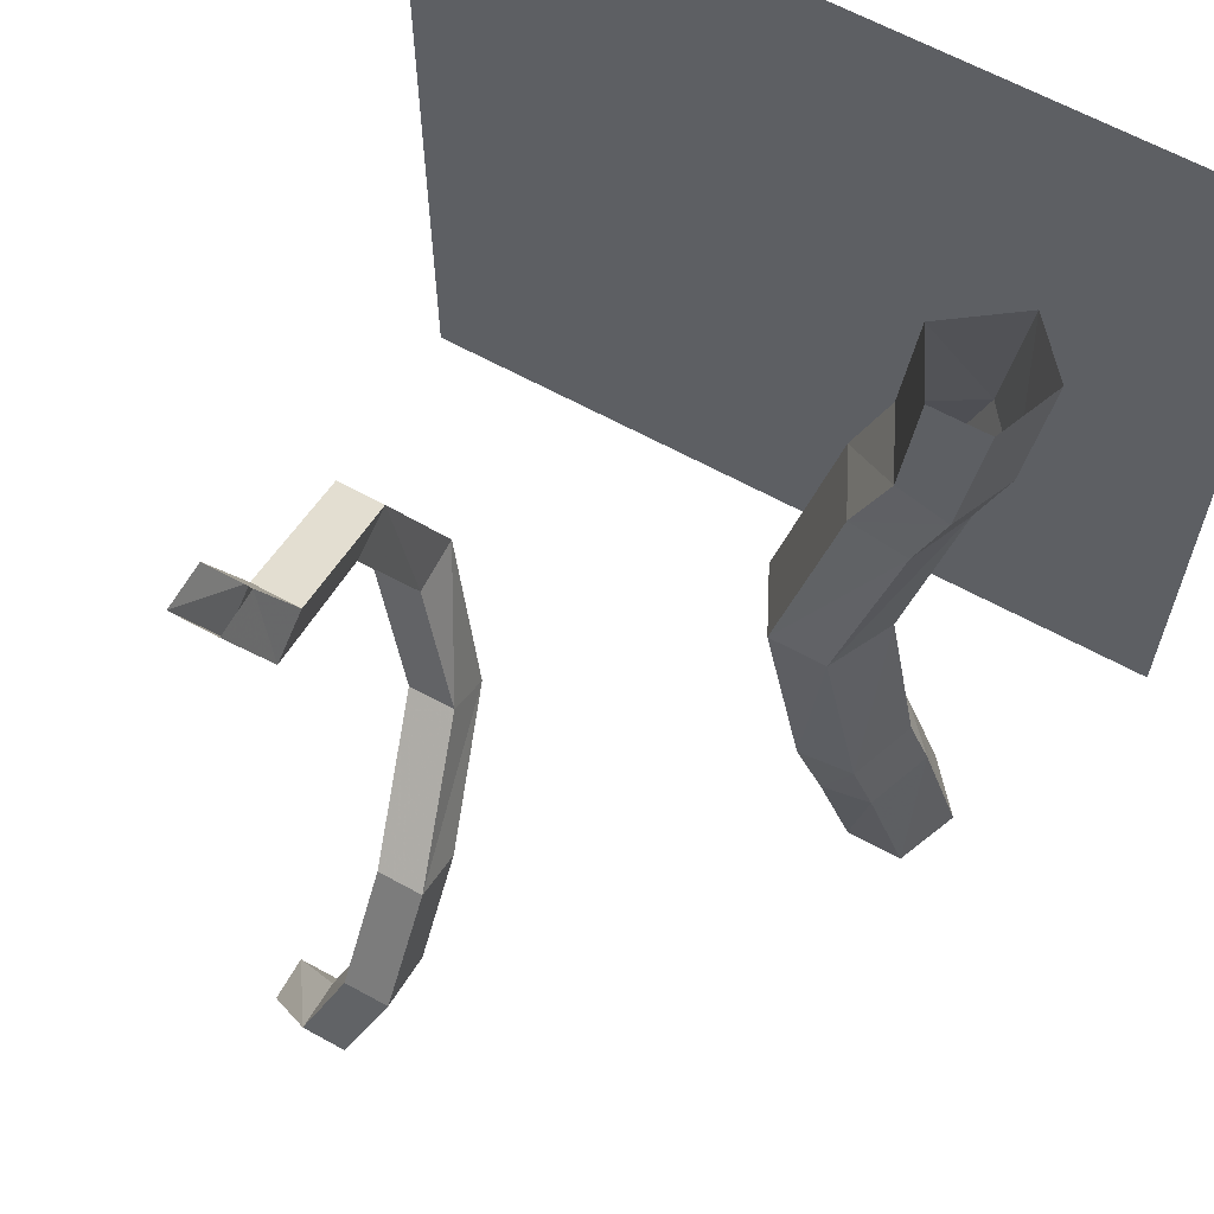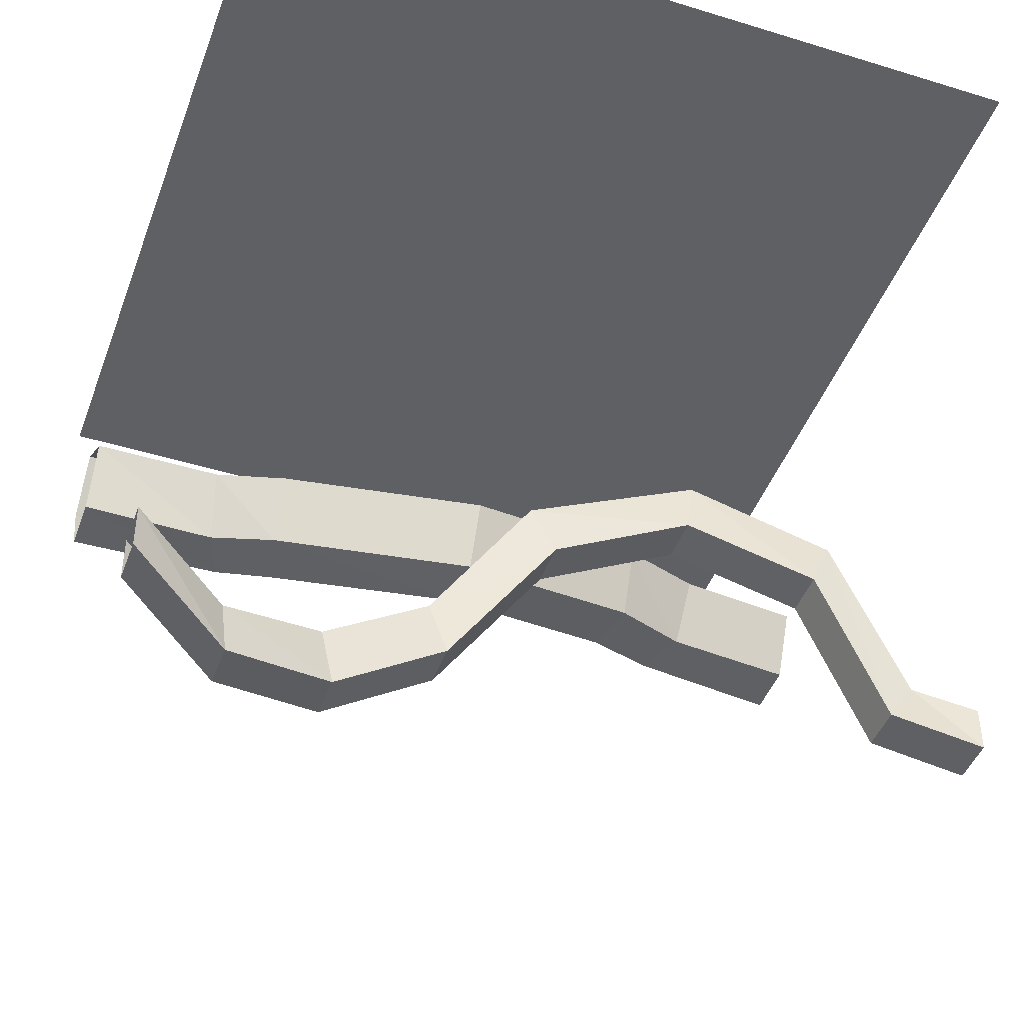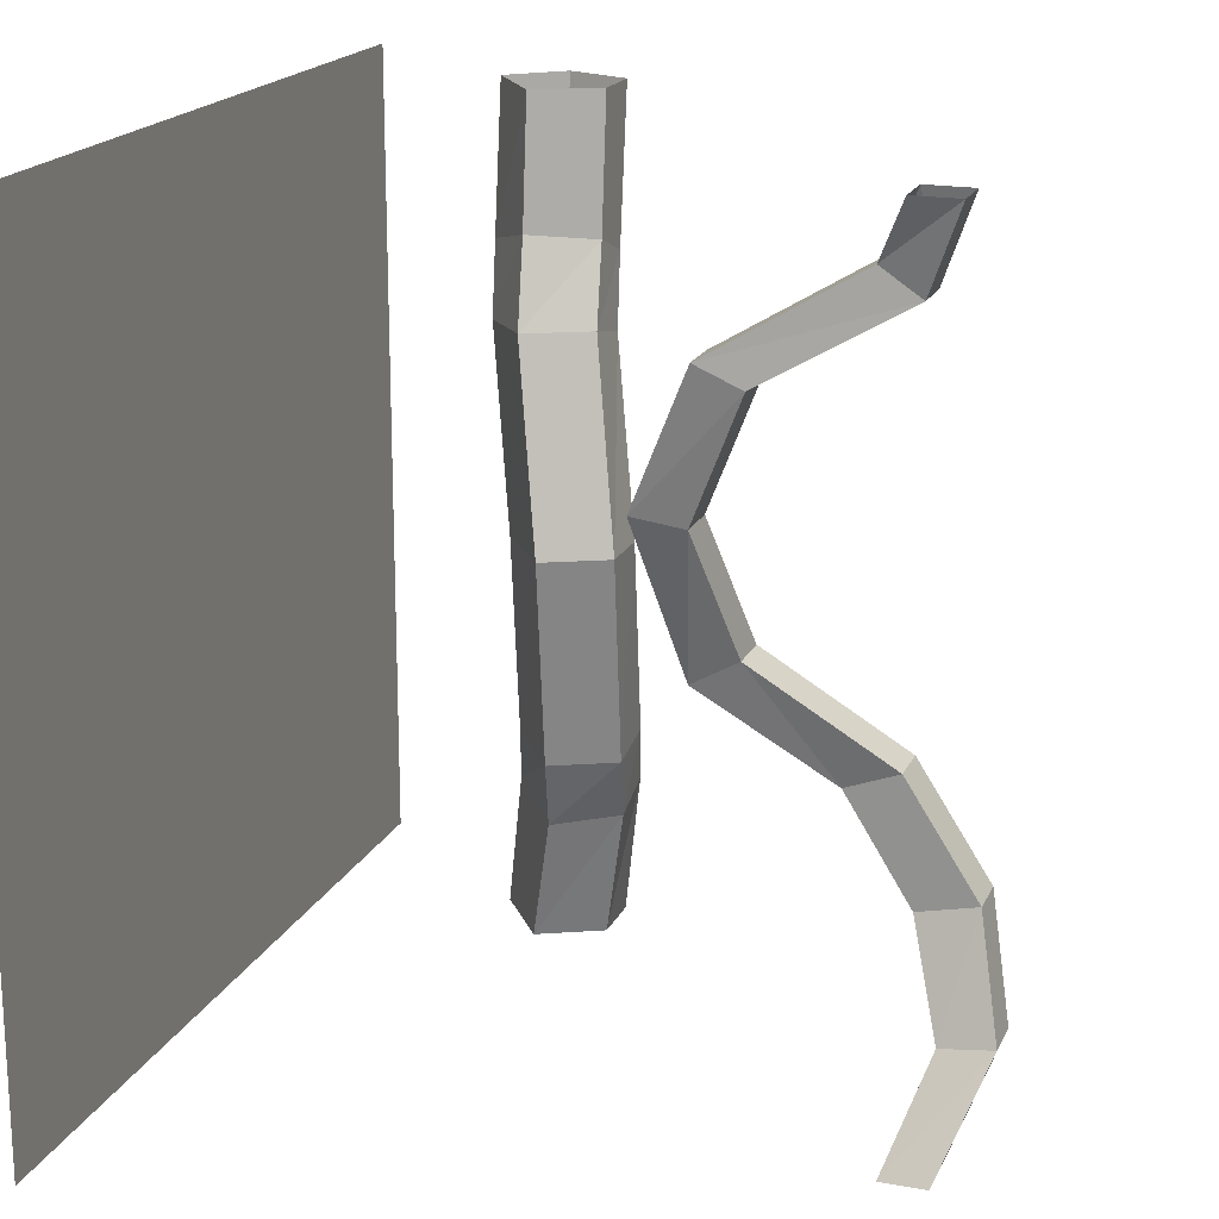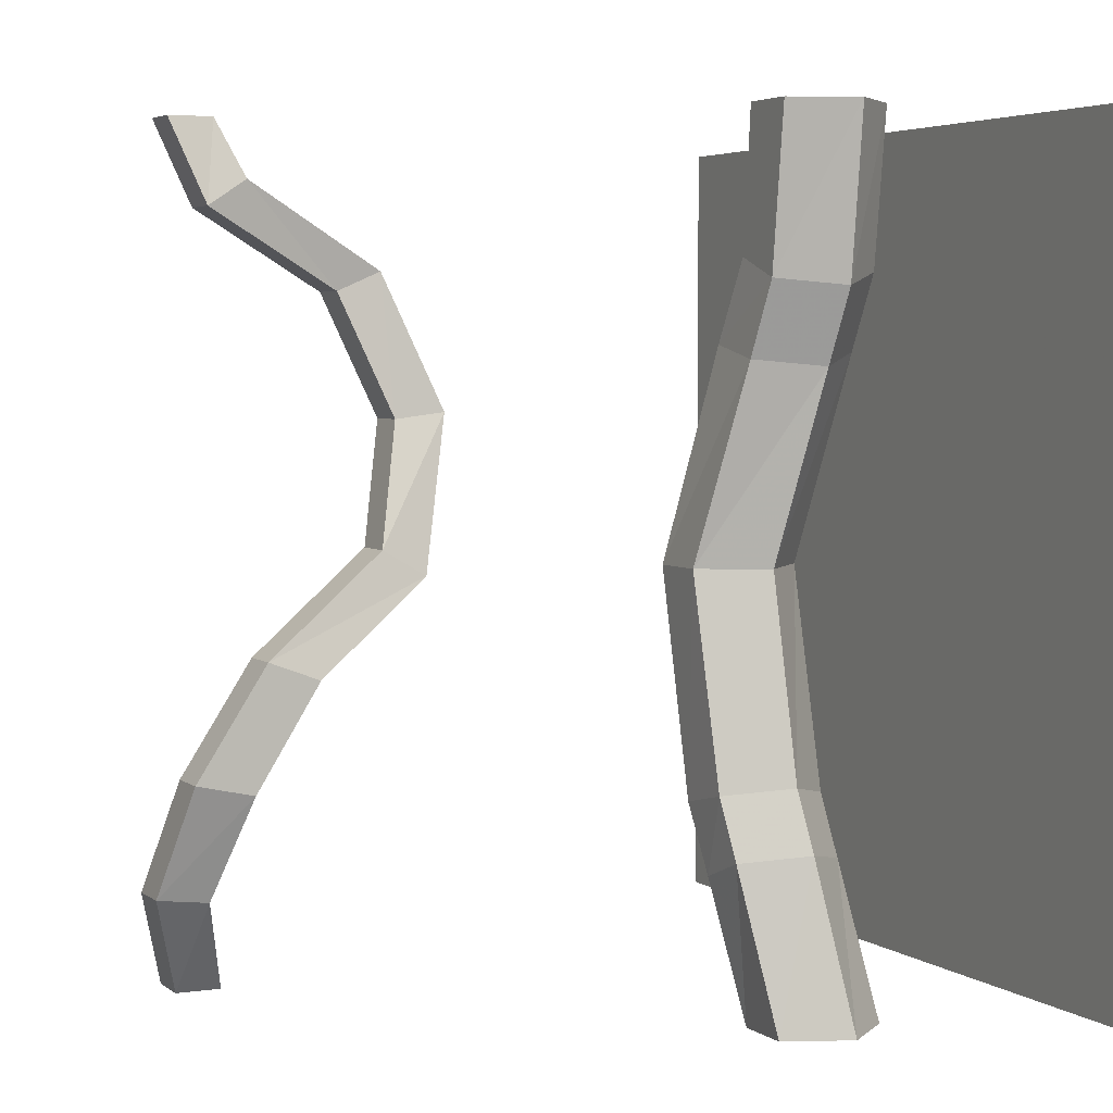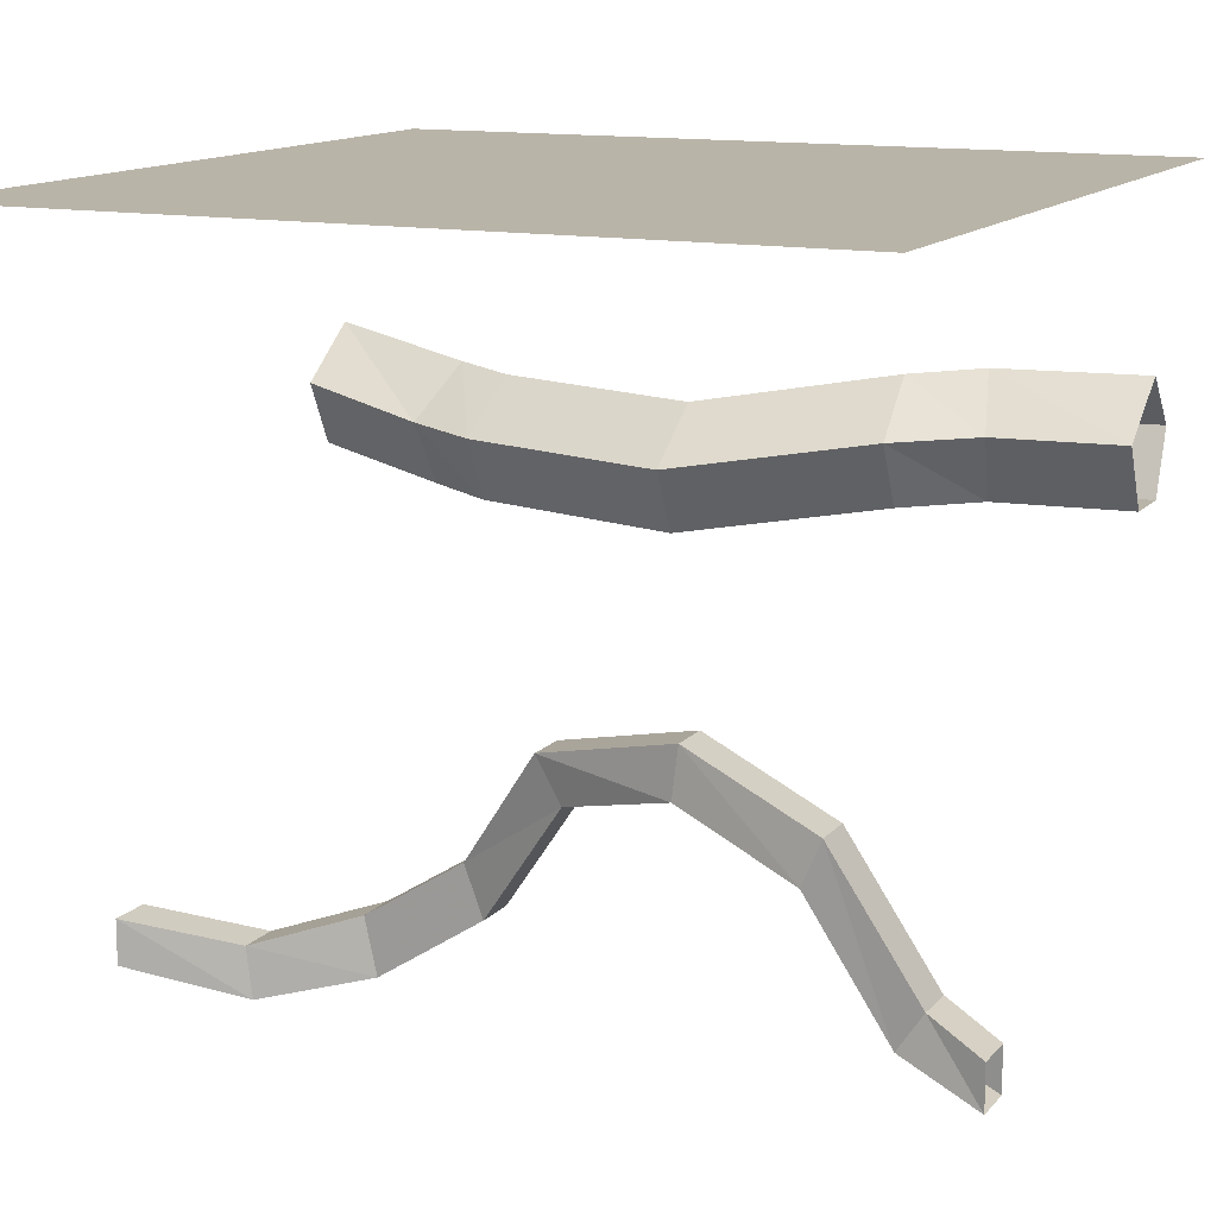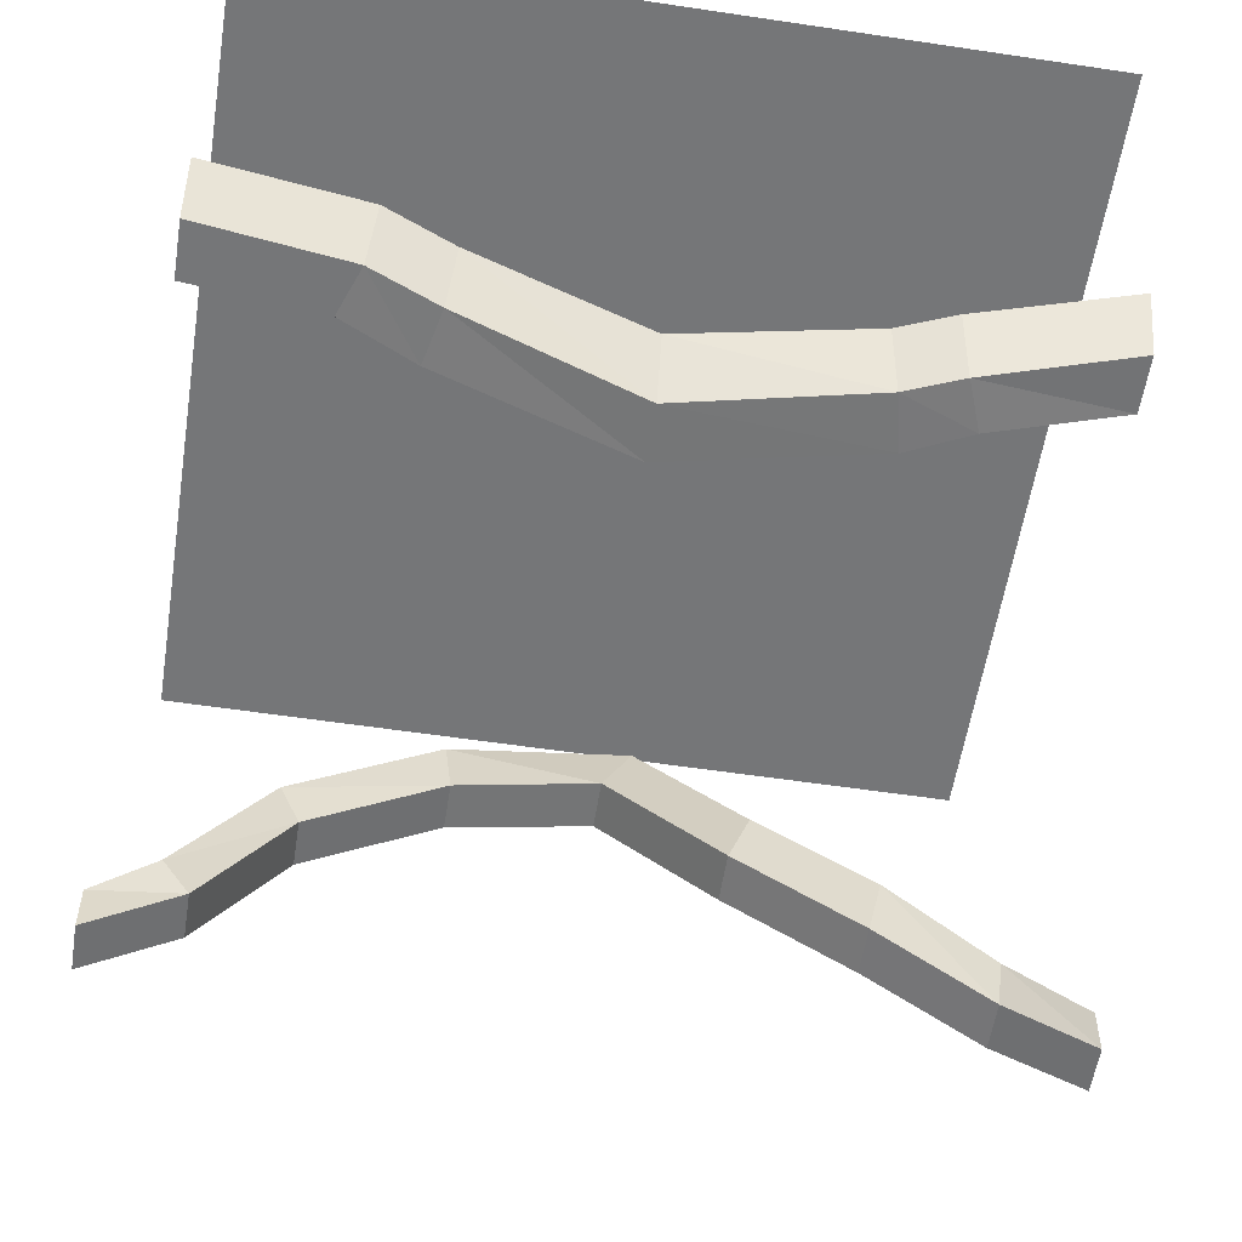
<metadata>
{"format":"obj","ext":"obj","renderer":"f3d","projection":"perspective","resolution":1024,"background":"white","views":[{"elev":63.2,"azim":29.1,"up":"+Z"},{"elev":-44.7,"azim":-109.7,"up":"+Y"},{"elev":18.6,"azim":-71.0,"up":"+Z"},{"elev":4.1,"azim":64.2,"up":"+Z"},{"elev":13.3,"azim":-65.1,"up":"+Y"},{"elev":-56.8,"azim":81.1,"up":"+Y"}]}
</metadata>
<code>
v 0.5 0 -0.5
v -0.5 0 -0.5
v -0.5 0 0.5
v 0.5 0 0.5
v -0.1562 -0.8672 0.5
v -0.2109 -0.8672 0.5
v -0.1875 -0.8281 0.3984
v -0.1328 -0.8281 0.3984
v -0.1562 -0.8125 0.5
v -0.1328 -0.7812 0.4297
v -0.2109 -0.8125 0.5
v -0.1875 -0.7812 0.4297
v -0.2109 -0.6094 0.3281
v -0.2109 -0.6641 0.3047
v -0.1562 -0.6641 0.3047
v -0.1562 -0.6094 0.3281
v -0.1328 -0.5391 0.1641
v -0.1875 -0.5391 0.1641
v -0.1875 -0.6016 0.1562
v -0.1328 -0.6016 0.1562
v -0.07812 -0.6406 0.007812
v -0.07812 -0.5859 -0.02344
v -0.1328 -0.5859 -0.02344
v -0.1328 -0.6406 0.007812
v -0.08594 -0.7969 -0.1094
v -0.03125 -0.7969 -0.1094
v -0.03125 -0.7344 -0.1328
v -0.08594 -0.7344 -0.1328
v -0.08594 -0.8125 -0.2578
v -0.08594 -0.8828 -0.2422
v -0.03125 -0.8828 -0.2422
v -0.03125 -0.8125 -0.2578
v -0.07812 -0.8516 -0.3828
v -0.1328 -0.8516 -0.3828
v -0.1328 -0.9141 -0.375
v -0.07812 -0.9141 -0.375
v -0.1562 -0.8672 -0.5
v -0.1562 -0.8125 -0.5
v -0.2109 -0.8125 -0.5
v -0.2109 -0.8672 -0.5
v 0.2734 -0.3594 -0.5
v 0.3438 -0.3594 -0.5
v 0.3047 -0.3906 -0.3125
v 0.2422 -0.3906 -0.3359
v 0.2344 -0.2812 -0.5
v 0.2031 -0.3125 -0.3438
v 0.3203 -0.2188 -0.5
v 0.2812 -0.25 -0.3203
v 0.375 -0.2812 -0.5
v 0.3359 -0.3125 -0.3047
v 0.3125 -0.3203 -0.2344
v 0.2812 -0.3984 -0.2422
v 0.2109 -0.3984 -0.2578
v 0.1719 -0.3203 -0.2578
v 0.2578 -0.2578 -0.25
v 0.2109 -0.2656 0
v 0.2734 -0.3281 0
v 0.2344 -0.4062 0
v 0.1641 -0.4062 0
v 0.125 -0.3281 0
v 0.1797 -0.2891 0.2422
v 0.2656 -0.2266 0.2344
v 0.3203 -0.2891 0.2188
v 0.2891 -0.3672 0.2266
v 0.2188 -0.3672 0.2422
v 0.2578 -0.3594 0.3359
v 0.2188 -0.2812 0.3438
v 0.2969 -0.2188 0.3203
v 0.3516 -0.2812 0.3047
v 0.3203 -0.3594 0.3125
v 0.3438 -0.3594 0.5
v 0.2734 -0.3594 0.5
v 0.2344 -0.2812 0.5
v 0.3203 -0.2188 0.5
v 0.375 -0.2812 0.5
f 1 2 3
f 1 3 4
f 5 6 7
f 5 7 8
f 5 8 9
f 9 8 10
f 9 10 11
f 11 10 12
f 11 12 6
f 6 12 7
f 7 12 13
f 7 13 14
f 7 14 8
f 8 14 15
f 8 15 10
f 10 15 16
f 10 16 12
f 12 16 13
f 17 20 21
f 17 21 22
f 17 22 18
f 18 22 23
f 18 23 19
f 19 23 24
f 19 24 20
f 20 24 21
f 21 24 25
f 21 25 26
f 21 26 22
f 22 26 27
f 22 27 23
f 23 27 28
f 23 28 24
f 24 28 25
f 29 32 33
f 29 33 34
f 29 34 30
f 30 34 35
f 30 35 31
f 31 35 36
f 31 36 32
f 32 36 33
f 33 36 37
f 33 37 38
f 33 38 34
f 34 38 39
f 34 39 35
f 35 39 40
f 35 40 36
f 36 40 37
f 41 42 43
f 41 43 44
f 41 44 45
f 45 44 46
f 45 46 47
f 47 46 48
f 47 48 49
f 49 48 50
f 49 50 42
f 42 50 43
f 51 55 56
f 51 56 57
f 51 57 52
f 52 57 58
f 52 58 53
f 53 58 59
f 53 59 54
f 54 59 60
f 54 60 55
f 55 60 56
f 56 60 61
f 56 61 62
f 56 62 57
f 57 62 63
f 57 63 58
f 58 63 64
f 58 64 59
f 59 64 65
f 59 65 60
f 60 65 61
f 66 70 71
f 66 71 72
f 66 72 67
f 67 72 73
f 67 73 68
f 68 73 74
f 68 74 69
f 69 74 75
f 69 75 70
f 70 75 71
f 13 16 17
f 13 17 18
f 13 18 14
f 14 18 19
f 14 19 15
f 15 19 20
f 15 20 16
f 16 20 17
f 25 28 29
f 25 29 30
f 25 30 26
f 26 30 31
f 26 31 27
f 27 31 32
f 27 32 28
f 28 32 29
f 43 50 51
f 43 51 52
f 43 52 44
f 44 52 53
f 44 53 46
f 46 53 54
f 46 54 48
f 48 54 55
f 48 55 50
f 50 55 51
f 61 65 66
f 61 66 67
f 61 67 62
f 62 67 68
f 62 68 63
f 63 68 69
f 63 69 64
f 64 69 70
f 64 70 65
f 65 70 66

</code>
